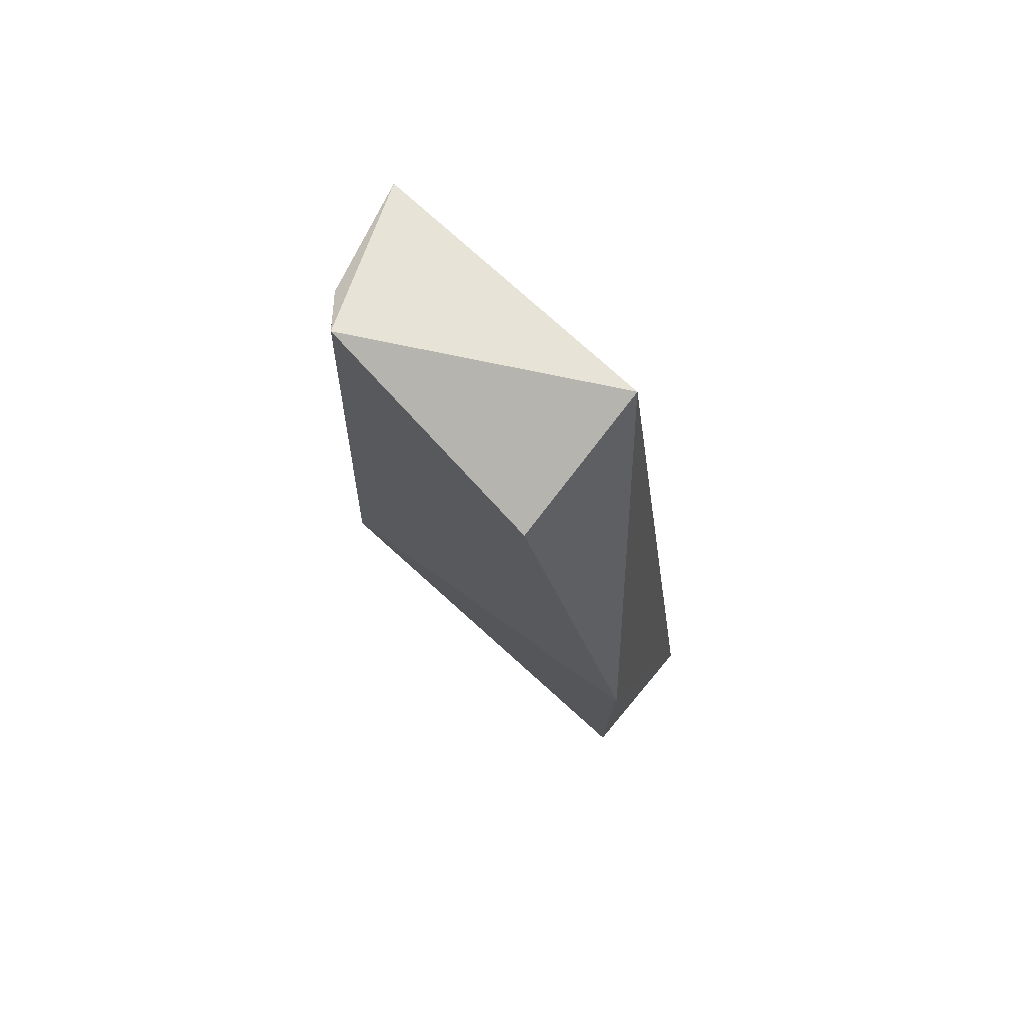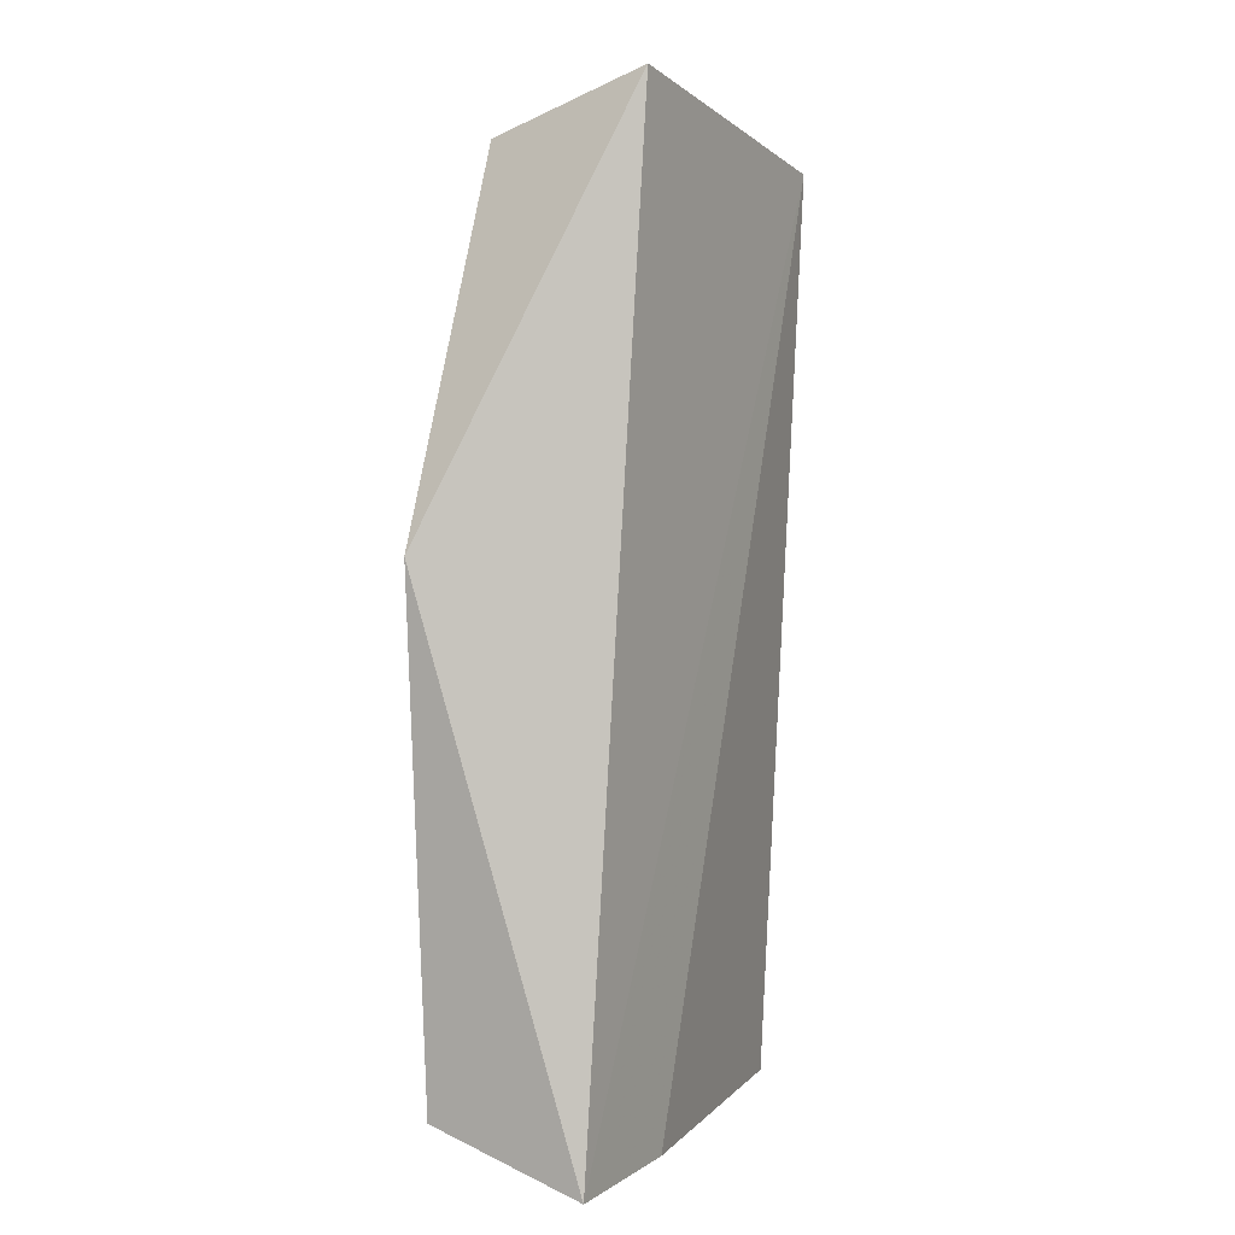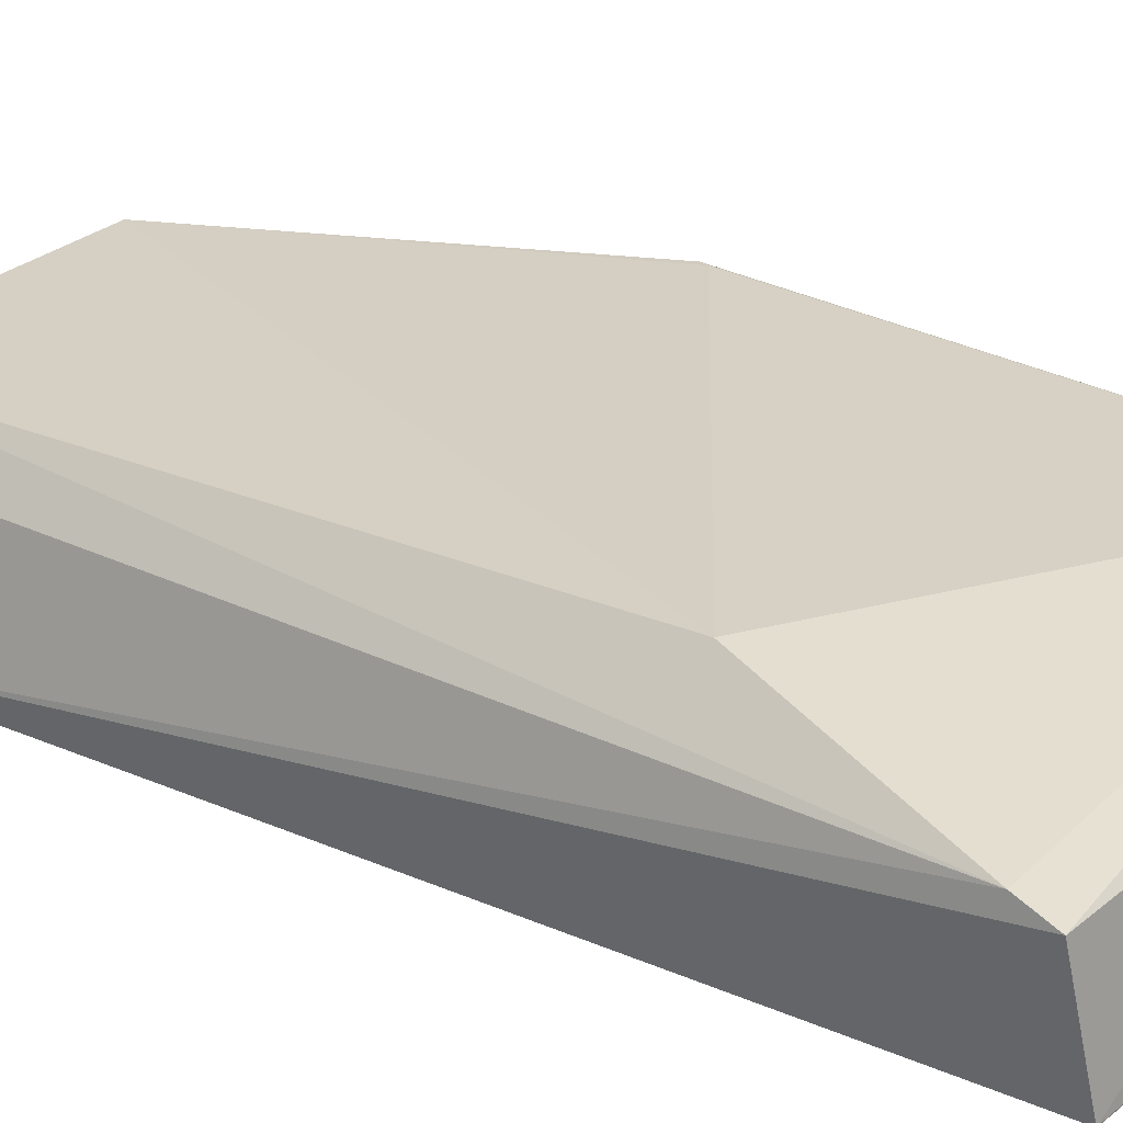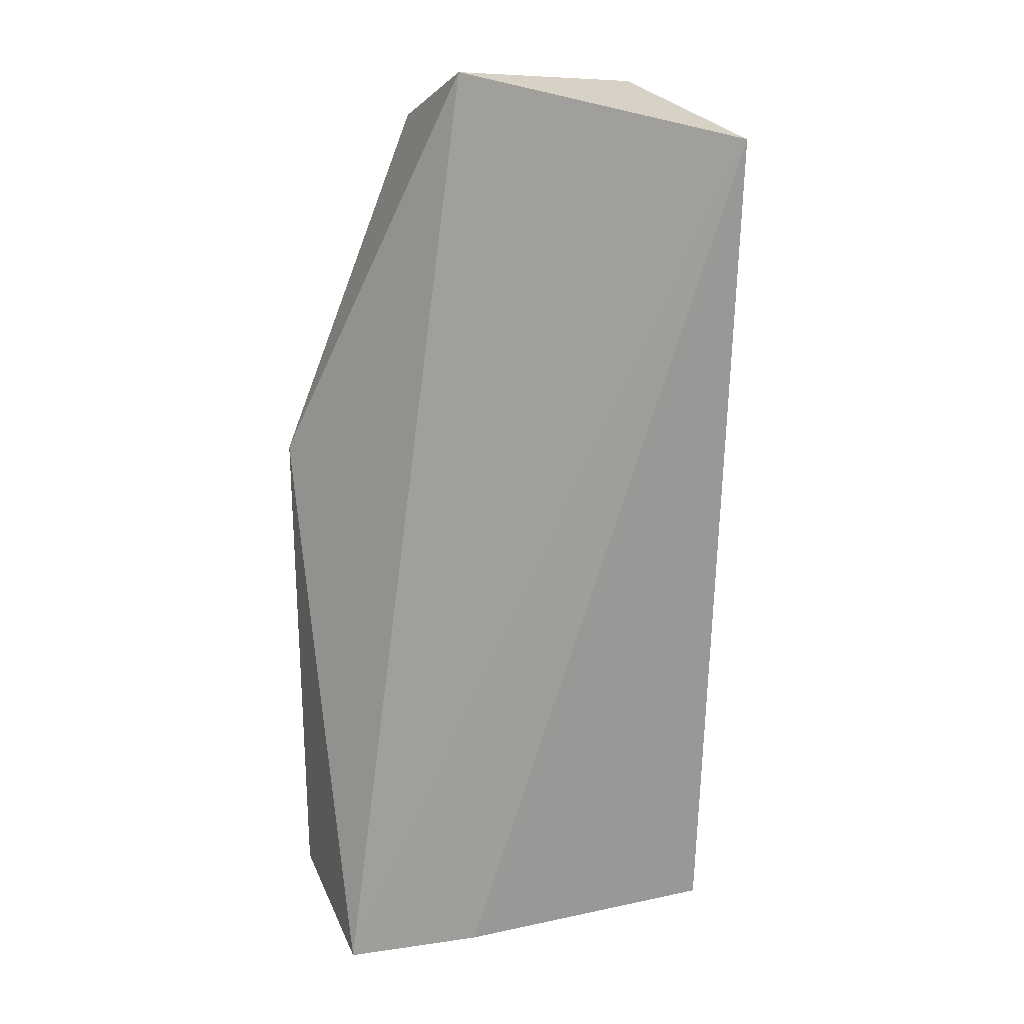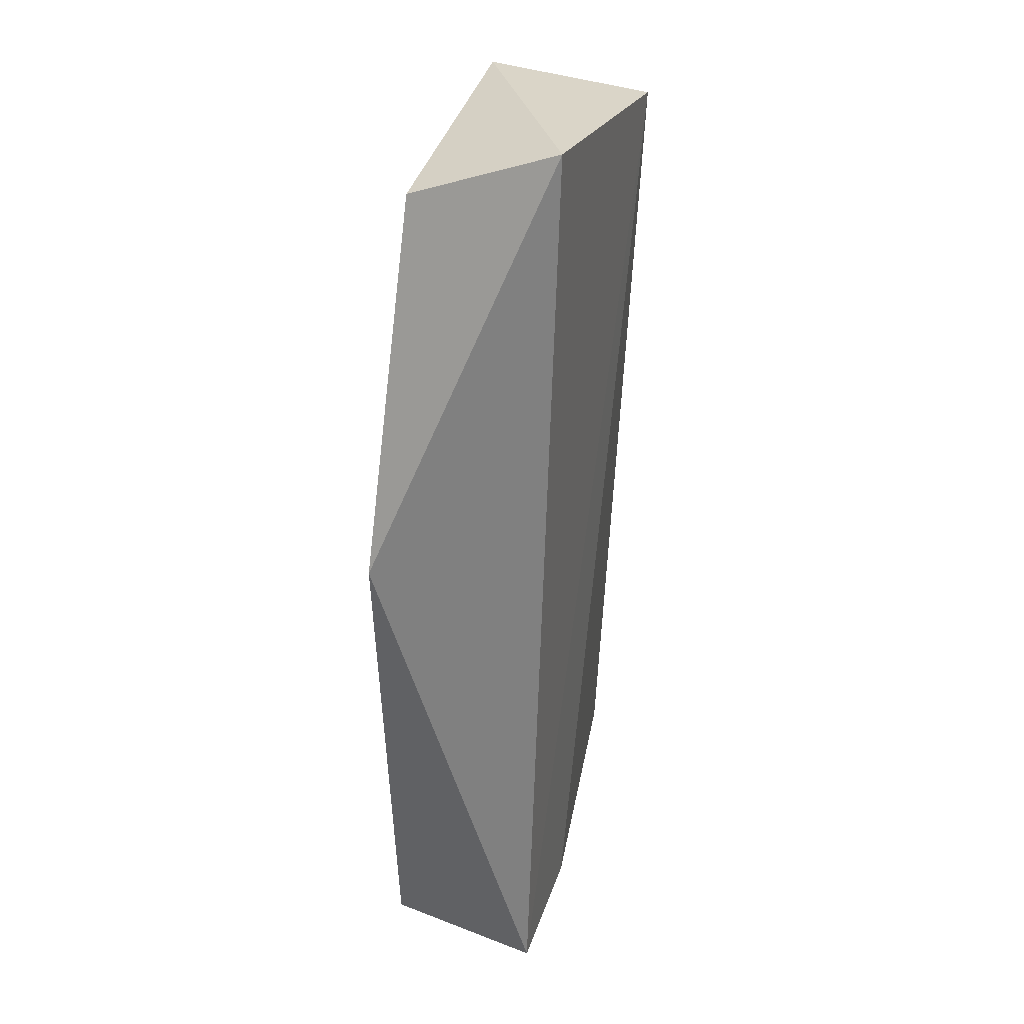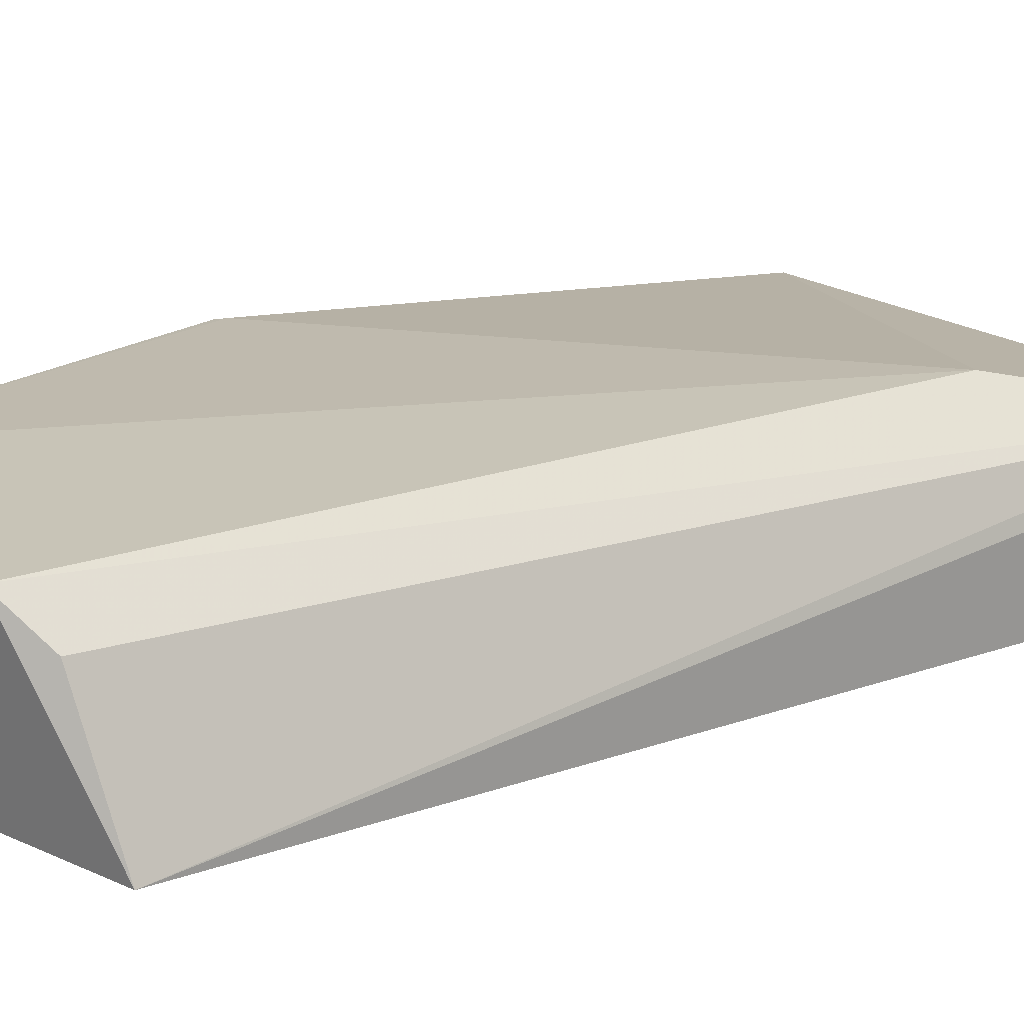
<metadata>
{"format":"obj","ext":"obj","renderer":"f3d","projection":"perspective","resolution":1024,"background":"white","views":[{"elev":77.3,"azim":39.6,"up":"+Y"},{"elev":7.8,"azim":113.6,"up":"+Y"},{"elev":25.0,"azim":-50.7,"up":"+Z"},{"elev":18.8,"azim":156.4,"up":"+Y"},{"elev":37.7,"azim":102.2,"up":"+Y"},{"elev":12.8,"azim":-127.3,"up":"+Z"}]}
</metadata>
<code>
v -0.1445 0.01517 0.1117
v -0.1396 -0.01444 0.1117
v -0.1444 0.0172 0.1065
v -0.1552 0.01449 0.1053
v -0.1549 -0.01502 0.1103
v -0.1396 -0.01616 0.1065
v -0.153 0.01613 0.1107
v -0.1396 0.002837 0.1122
v -0.1546 -0.01672 0.1064
v -0.1532 -0.007863 0.1118
v -0.154 0.01519 0.1094
v -0.155 -0.01617 0.1099
v -0.1445 -0.01631 0.106
v -0.1397 0.002508 0.1122
v -0.1445 -0.01591 0.11
f 6 4 3
f 7 1 3
f 7 3 4
f 8 3 1
f 8 6 3
f 8 2 6
f 10 7 5
f 10 1 7
f 10 5 2
f 11 7 4
f 11 4 5
f 11 5 7
f 12 5 4
f 12 4 9
f 12 2 5
f 13 9 4
f 13 4 6
f 13 6 9
f 14 8 1
f 14 1 10
f 14 10 2
f 14 2 8
f 15 12 9
f 15 9 6
f 15 6 2
f 15 2 12

</code>
